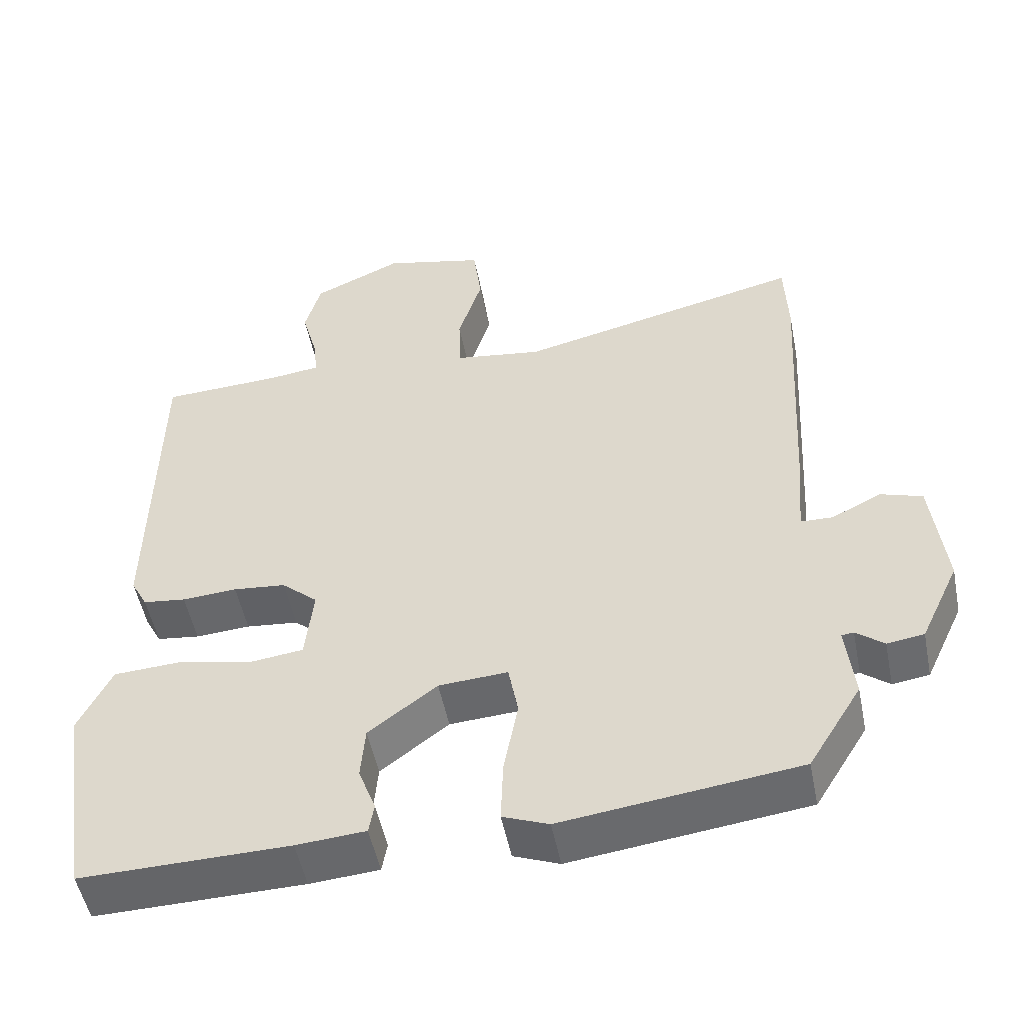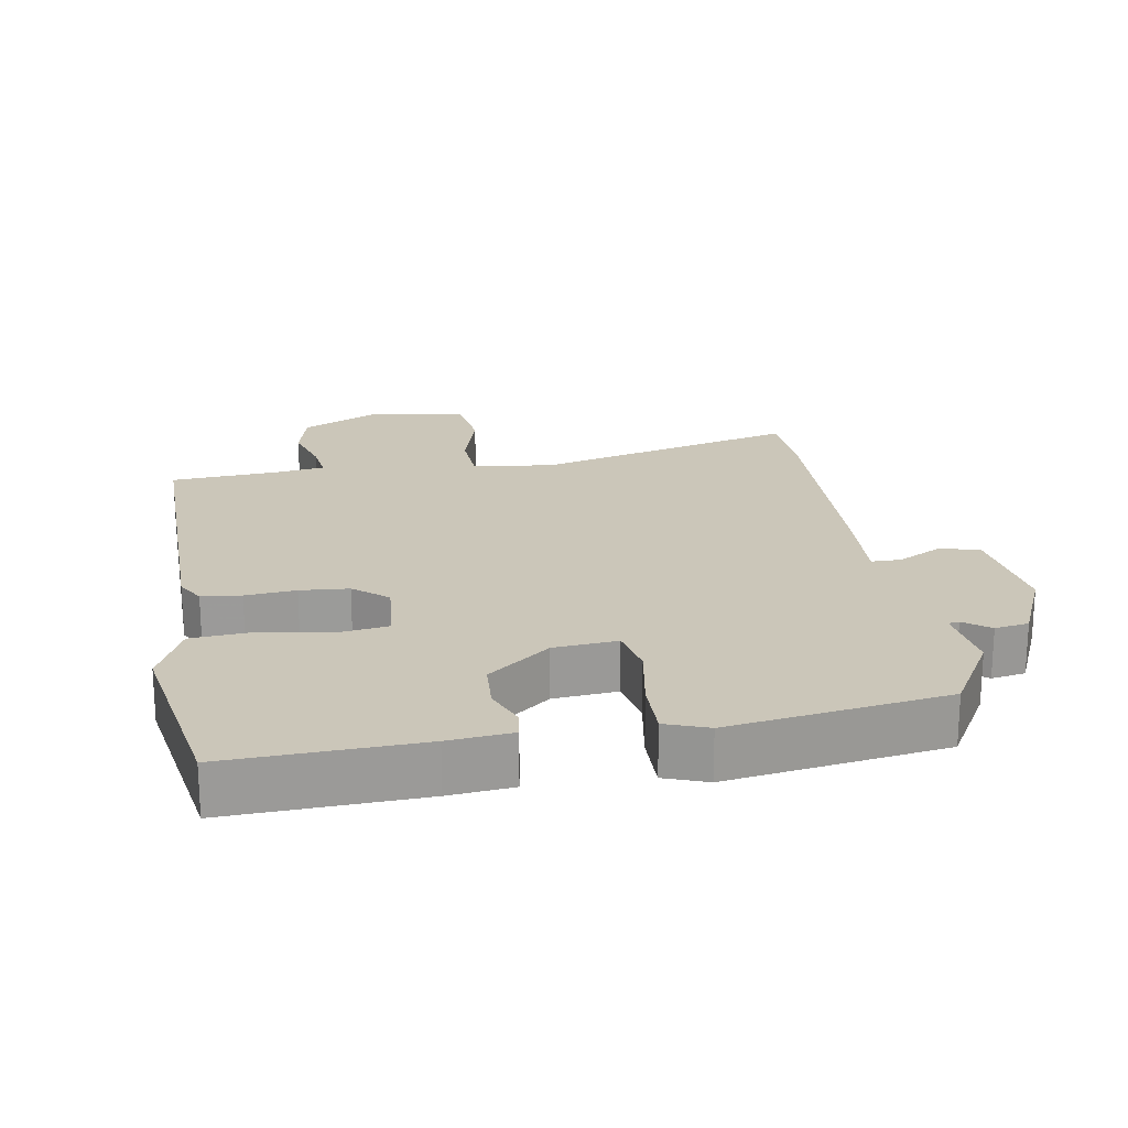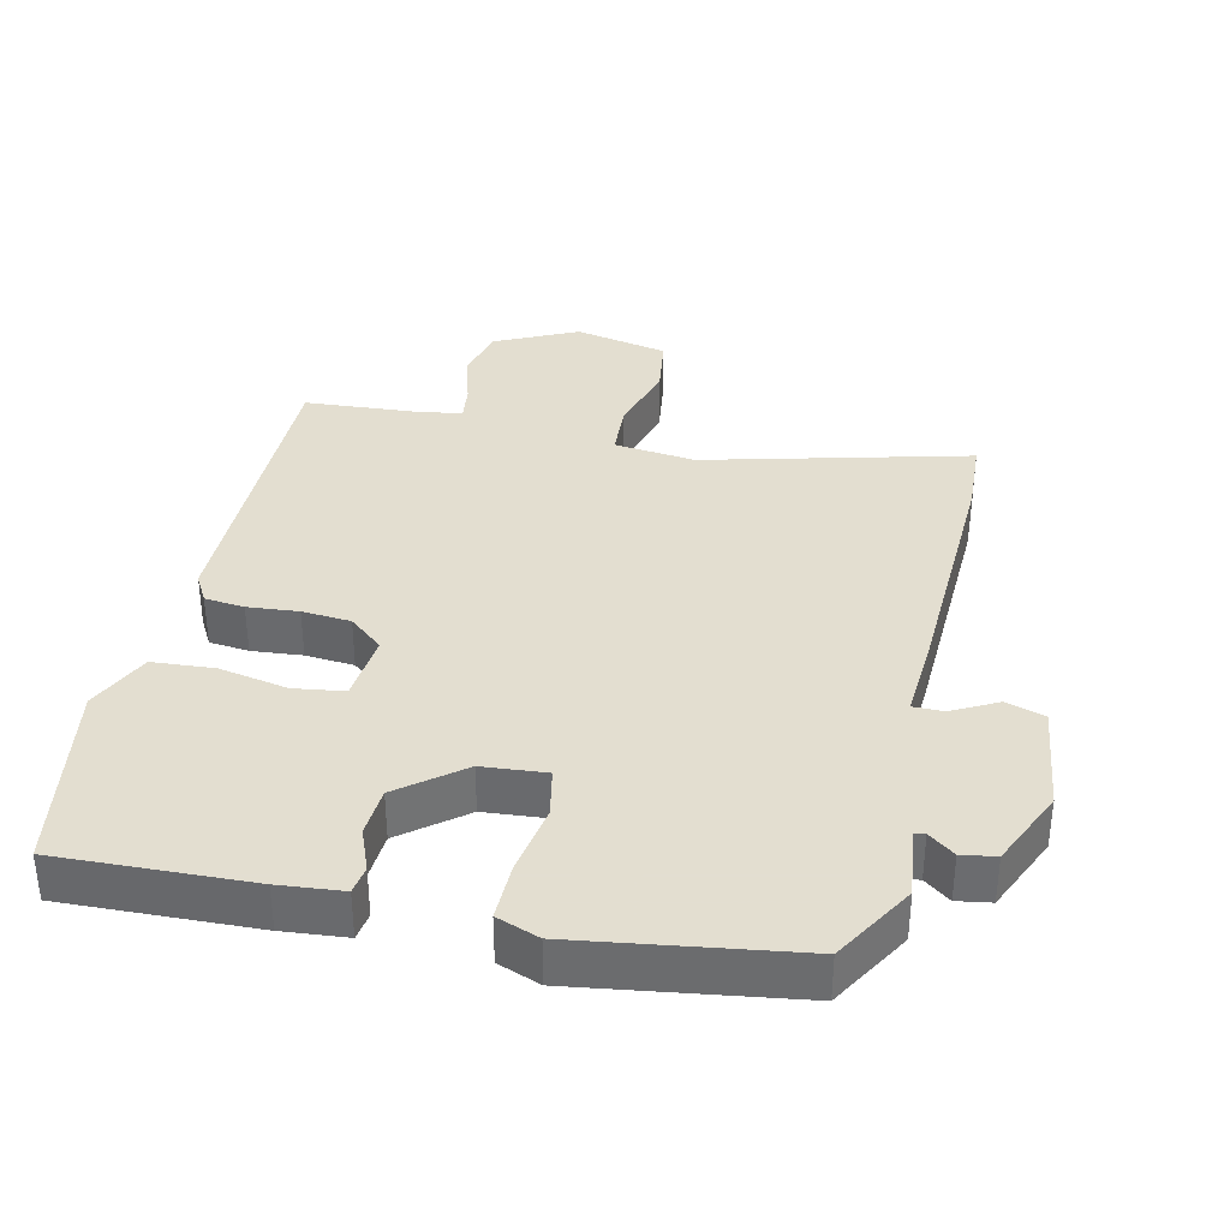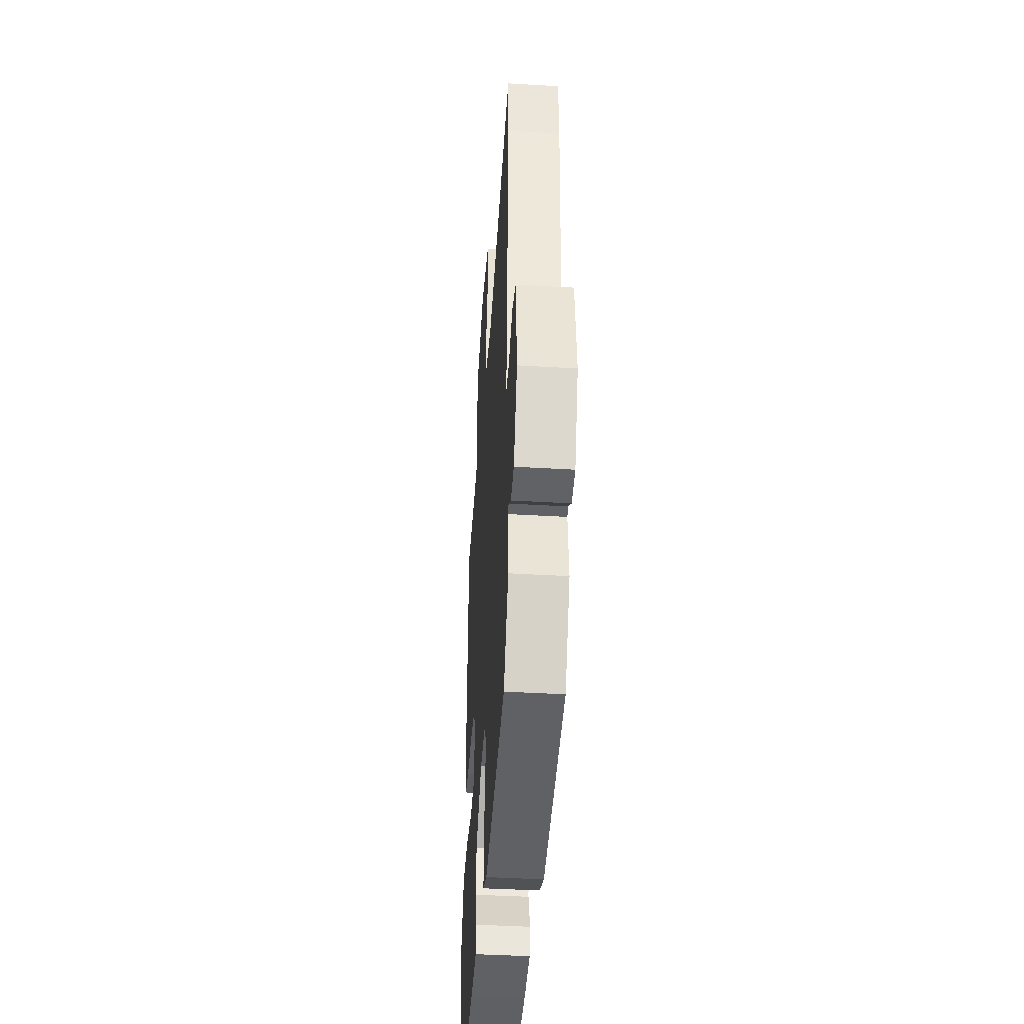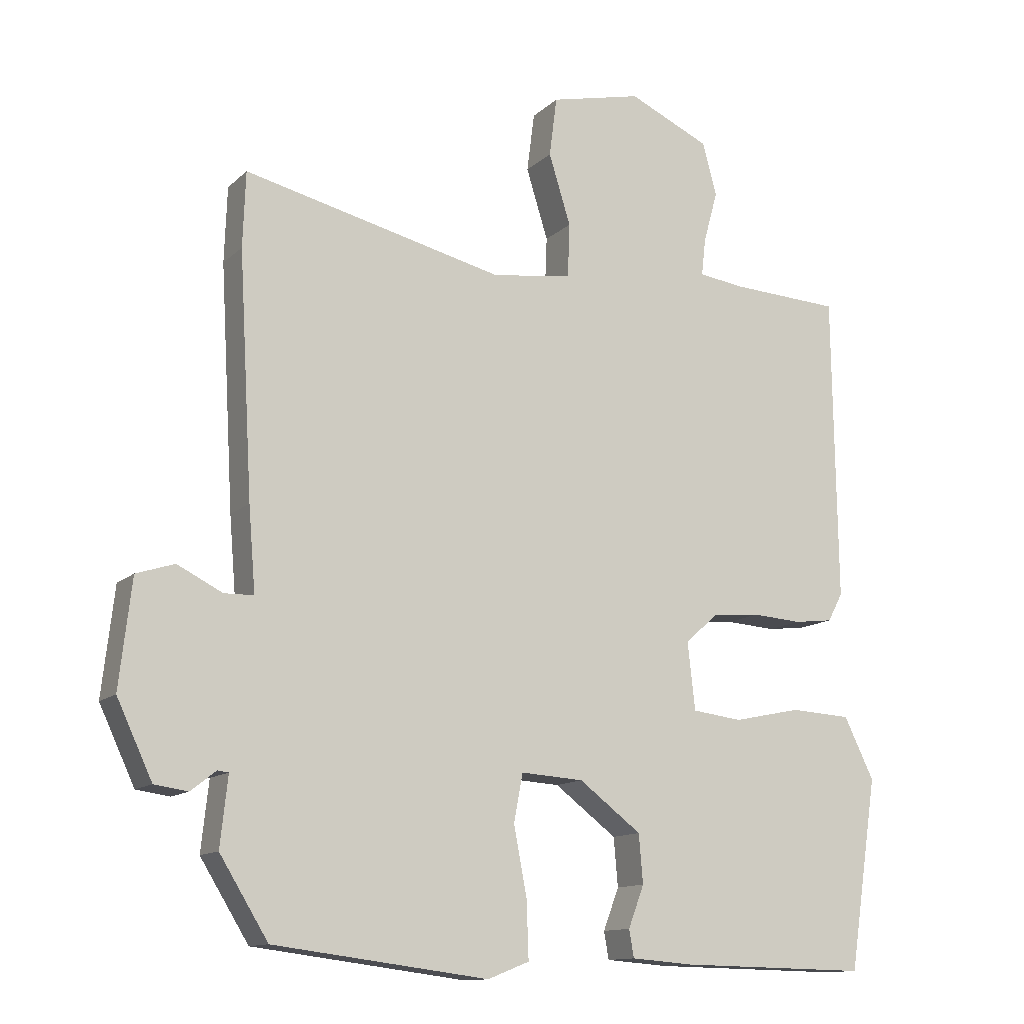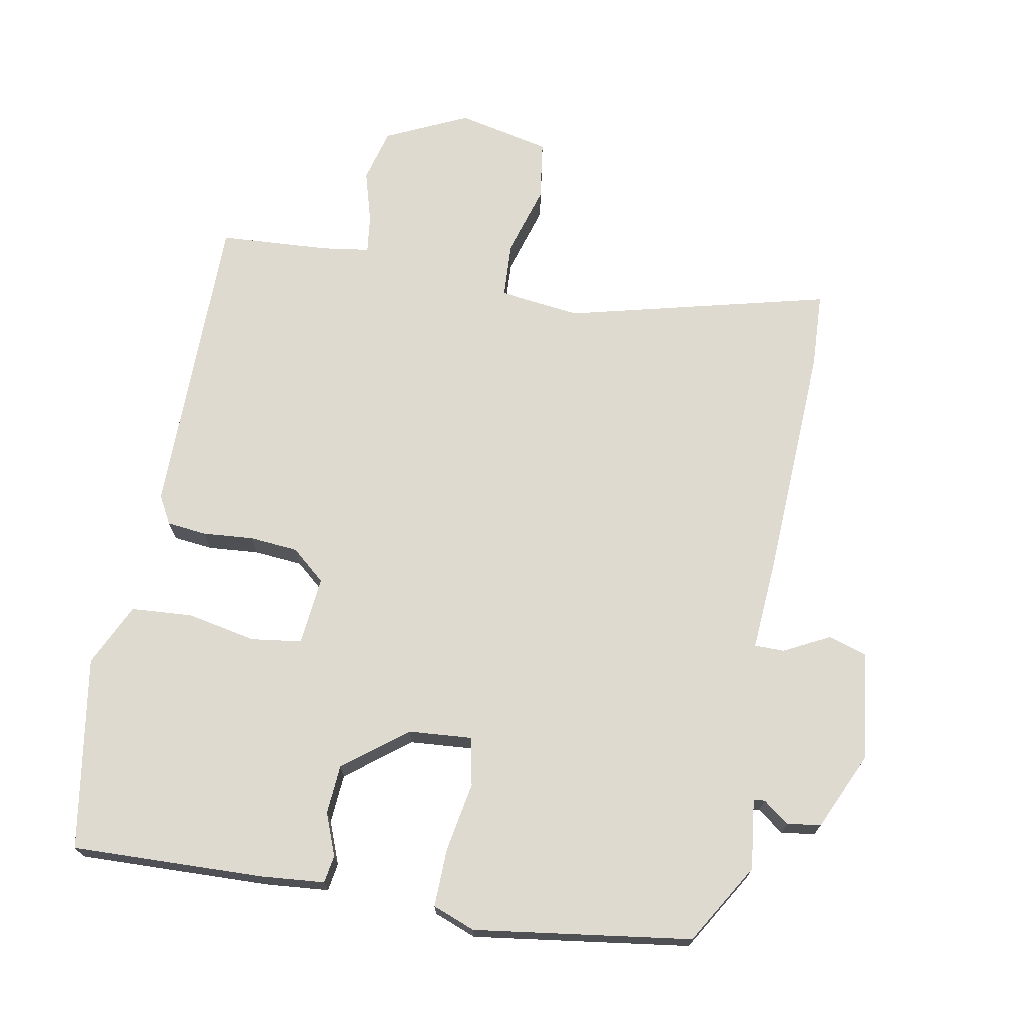
<metadata>
{"format":"obj","ext":"obj","renderer":"f3d","projection":"perspective","resolution":1024,"background":"white","views":[{"elev":-51.3,"azim":-168.8,"up":"+Z"},{"elev":20.8,"azim":169.2,"up":"+Y"},{"elev":35.9,"azim":-168.3,"up":"+Y"},{"elev":-42.3,"azim":-94.0,"up":"+Z"},{"elev":-12.6,"azim":-27.5,"up":"+Z"},{"elev":70.9,"azim":-170.3,"up":"+Y"}]}
</metadata>
<code>
v 0.467 0.07 -0.498
v 0.19 0.07 -0.493
v 0.098 0.07 -0.486
v 0.091 0.07 -0.446
v 0.114 0.07 -0.385
v 0.108 0.07 -0.314
v 0.017 0.07 -0.245
v -0.075 0.07 -0.239
v -0.088 0.07 -0.309
v -0.069 0.07 -0.409
v -0.066 0.07 -0.493
v -0.127 0.07 -0.517
v -0.441 0.07 -0.477
v -0.512 0.07 -0.362
v -0.501 0.07 -0.261
v -0.517 0.07 -0.259
v -0.554 0.07 -0.288
v -0.603 0.07 -0.281
v -0.655 0.07 -0.17
v -0.637 0.07 -0.013
v -0.581 0.07 0.005
v -0.515 0.07 -0.028
v -0.472 0.07 -0.027
v -0.482 0.07 0.095
v -0.502 0.07 0.447
v -0.498 0.07 0.557
v -0.117 0.07 0.467
v 0 0.07 0.483
v 0.003 0.07 0.562
v -0.029 0.07 0.665
v -0.018 0.07 0.752
v 0.116 0.07 0.783
v 0.235 0.07 0.729
v 0.256 0.07 0.652
v 0.235 0.07 0.575
v 0.229 0.07 0.521
v 0.297 0.07 0.512
v 0.457 0.07 0.504
v 0.463 0.07 0.055
v 0.441 0.07 0.014
v 0.384 0.07 0.007
v 0.311 0.07 0.012
v 0.241 0.07 0.005
v 0.193 0.07 -0.037
v 0.204 0.07 -0.136
v 0.277 0.07 -0.145
v 0.376 0.07 -0.124
v 0.465 0.07 -0.129
v 0.509 0.07 -0.219
v 0.467 0 -0.498
v 0.19 0 -0.493
v 0.098 0 -0.486
v 0.091 0 -0.446
v 0.114 0 -0.385
v 0.108 0 -0.314
v 0.017 0 -0.245
v -0.075 0 -0.239
v -0.088 0 -0.309
v -0.069 0 -0.409
v -0.066 0 -0.493
v -0.127 0 -0.517
v -0.441 0 -0.477
v -0.512 0 -0.362
v -0.501 0 -0.261
v -0.517 0 -0.259
v -0.554 0 -0.288
v -0.603 0 -0.281
v -0.655 0 -0.17
v -0.637 0 -0.013
v -0.581 0 0.005
v -0.515 0 -0.028
v -0.472 0 -0.027
v -0.482 0 0.095
v -0.502 0 0.447
v -0.498 0 0.557
v -0.117 0 0.467
v 0 0 0.483
v 0.003 0 0.562
v -0.029 0 0.665
v -0.018 0 0.752
v 0.116 0 0.783
v 0.235 0 0.729
v 0.256 0 0.652
v 0.235 0 0.575
v 0.229 0 0.521
v 0.297 0 0.512
v 0.457 0 0.504
v 0.463 0 0.055
v 0.441 0 0.014
v 0.384 0 0.007
v 0.311 0 0.012
v 0.241 0 0.005
v 0.193 0 -0.037
v 0.204 0 -0.136
v 0.277 0 -0.145
v 0.376 0 -0.124
v 0.465 0 -0.129
v 0.509 0 -0.219
f 3 4 5
f 2 3 5
f 1 2 5
f 49 1 5
f 48 49 5
f 47 48 5
f 46 47 5
f 45 46 5 6
f 44 45 6 7
f 40 41 42
f 39 40 42
f 38 39 42
f 37 38 42
f 36 37 42 43
f 33 34 35
f 32 33 35
f 31 32 35
f 30 31 35
f 29 30 35
f 28 29 35 36
f 25 26 27
f 24 25 27
f 23 24 27
f 23 27 28
f 20 21 22
f 19 20 22
f 18 19 22
f 17 18 22
f 16 17 22
f 15 16 22 23
f 14 15 23
f 13 14 23
f 12 13 23
f 11 12 23
f 10 11 23
f 9 10 23
f 8 9 23 28
f 8 28 36
f 7 8 36
f 44 7 36
f 36 43 44
f 54 53 52
f 54 52 51
f 54 51 50
f 54 50 98
f 54 98 97
f 54 97 96
f 54 96 95
f 55 54 95 94
f 56 55 94 93
f 91 90 89
f 91 89 88
f 91 88 87
f 91 87 86
f 92 91 86 85
f 84 83 82
f 84 82 81
f 84 81 80
f 84 80 79
f 84 79 78
f 85 84 78 77
f 76 75 74
f 76 74 73
f 76 73 72
f 77 76 72
f 71 70 69
f 71 69 68
f 71 68 67
f 71 67 66
f 71 66 65
f 72 71 65 64
f 72 64 63
f 72 63 62
f 72 62 61
f 72 61 60
f 72 60 59
f 72 59 58
f 77 72 58 57
f 85 77 57
f 85 57 56
f 85 56 93
f 93 92 85
f 1 50 51 2
f 2 51 52 3
f 3 52 53 4
f 4 53 54 5
f 5 54 55 6
f 6 55 56 7
f 7 56 57 8
f 8 57 58 9
f 9 58 59 10
f 10 59 60 11
f 11 60 61 12
f 12 61 62 13
f 13 62 63 14
f 14 63 64 15
f 15 64 65 16
f 16 65 66 17
f 17 66 67 18
f 18 67 68 19
f 19 68 69 20
f 20 69 70 21
f 21 70 71 22
f 22 71 72 23
f 23 72 73 24
f 24 73 74 25
f 25 74 75 26
f 26 75 76 27
f 27 76 77 28
f 28 77 78 29
f 29 78 79 30
f 30 79 80 31
f 31 80 81 32
f 32 81 82 33
f 33 82 83 34
f 34 83 84 35
f 35 84 85 36
f 36 85 86 37
f 37 86 87 38
f 38 87 88 39
f 39 88 89 40
f 40 89 90 41
f 41 90 91 42
f 42 91 92 43
f 43 92 93 44
f 44 93 94 45
f 45 94 95 46
f 46 95 96 47
f 47 96 97 48
f 48 97 98 49
f 49 98 50 1

</code>
